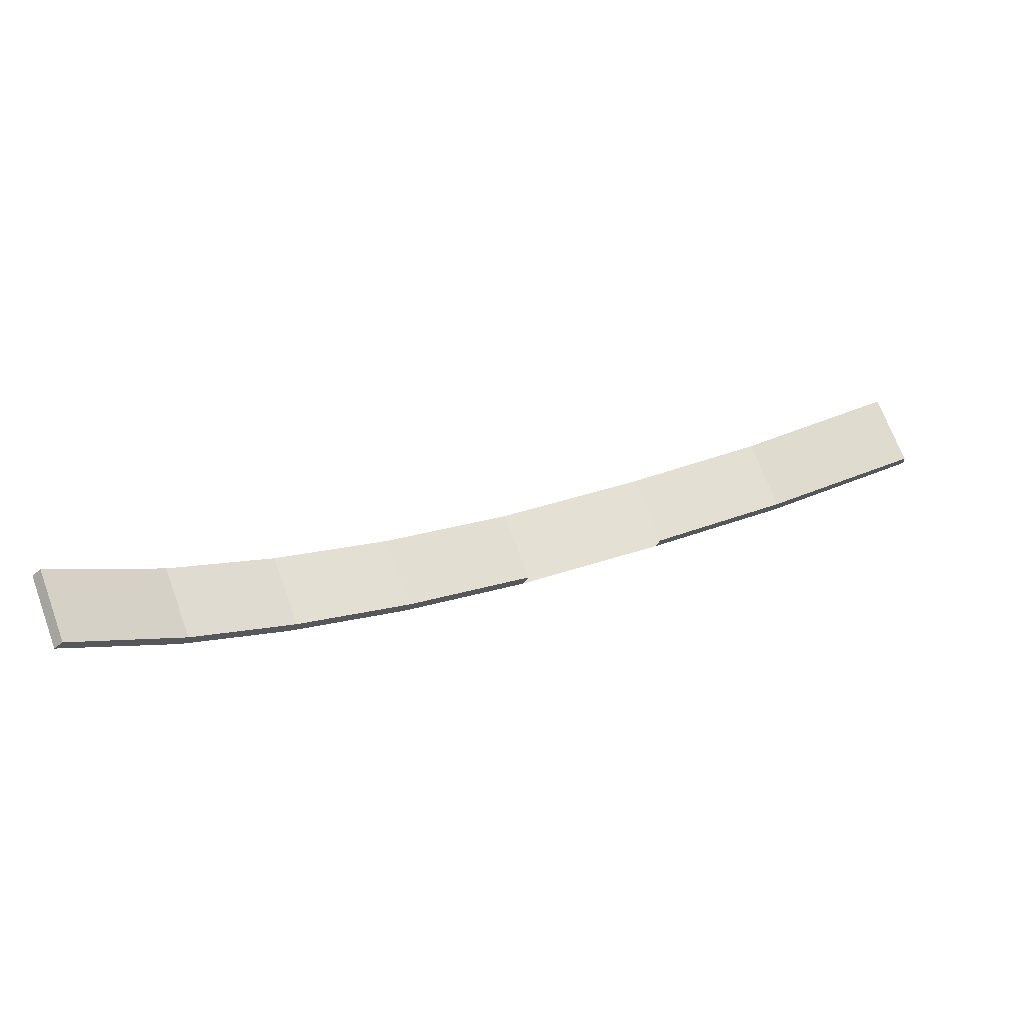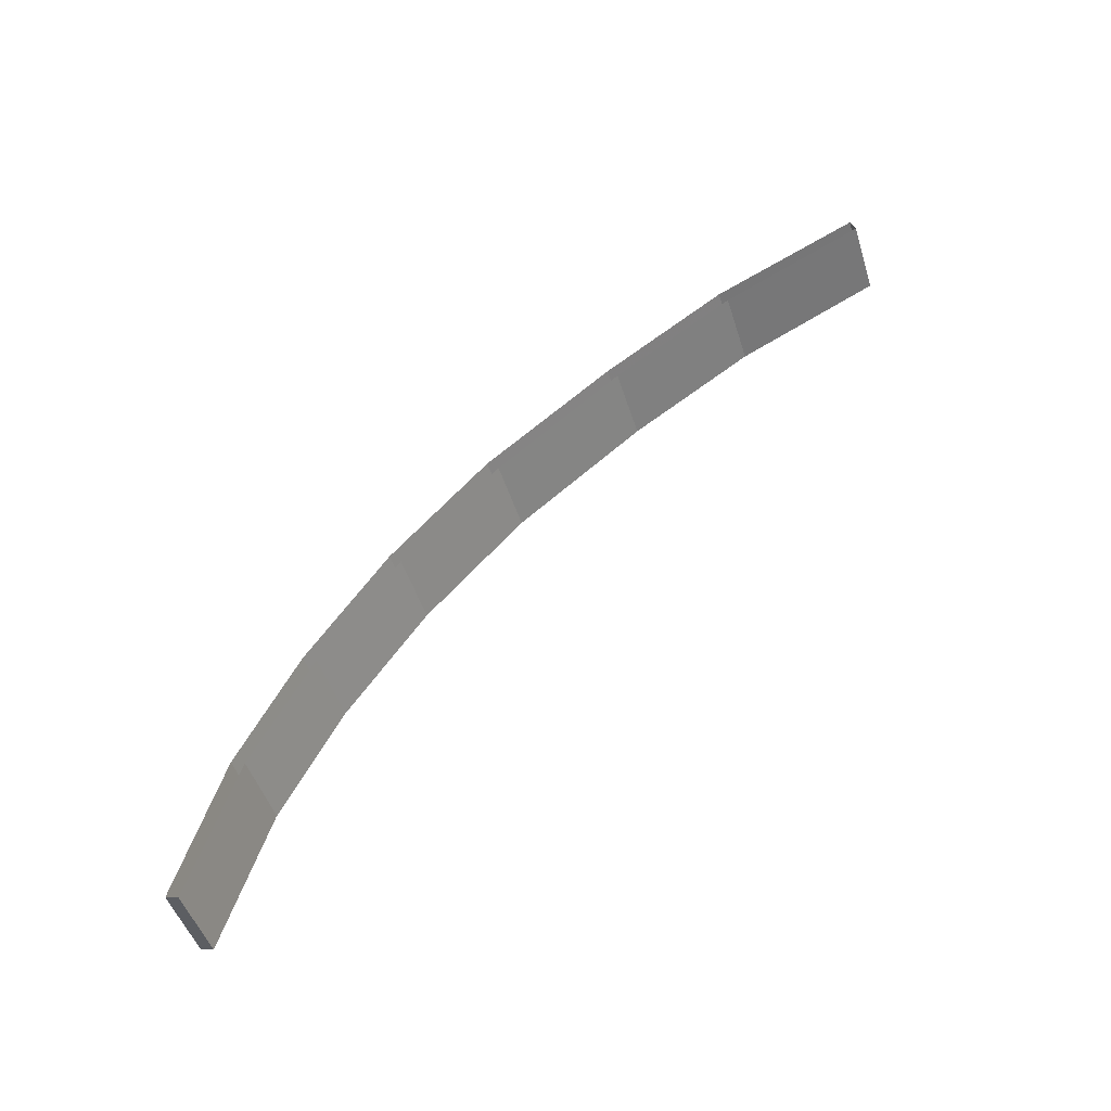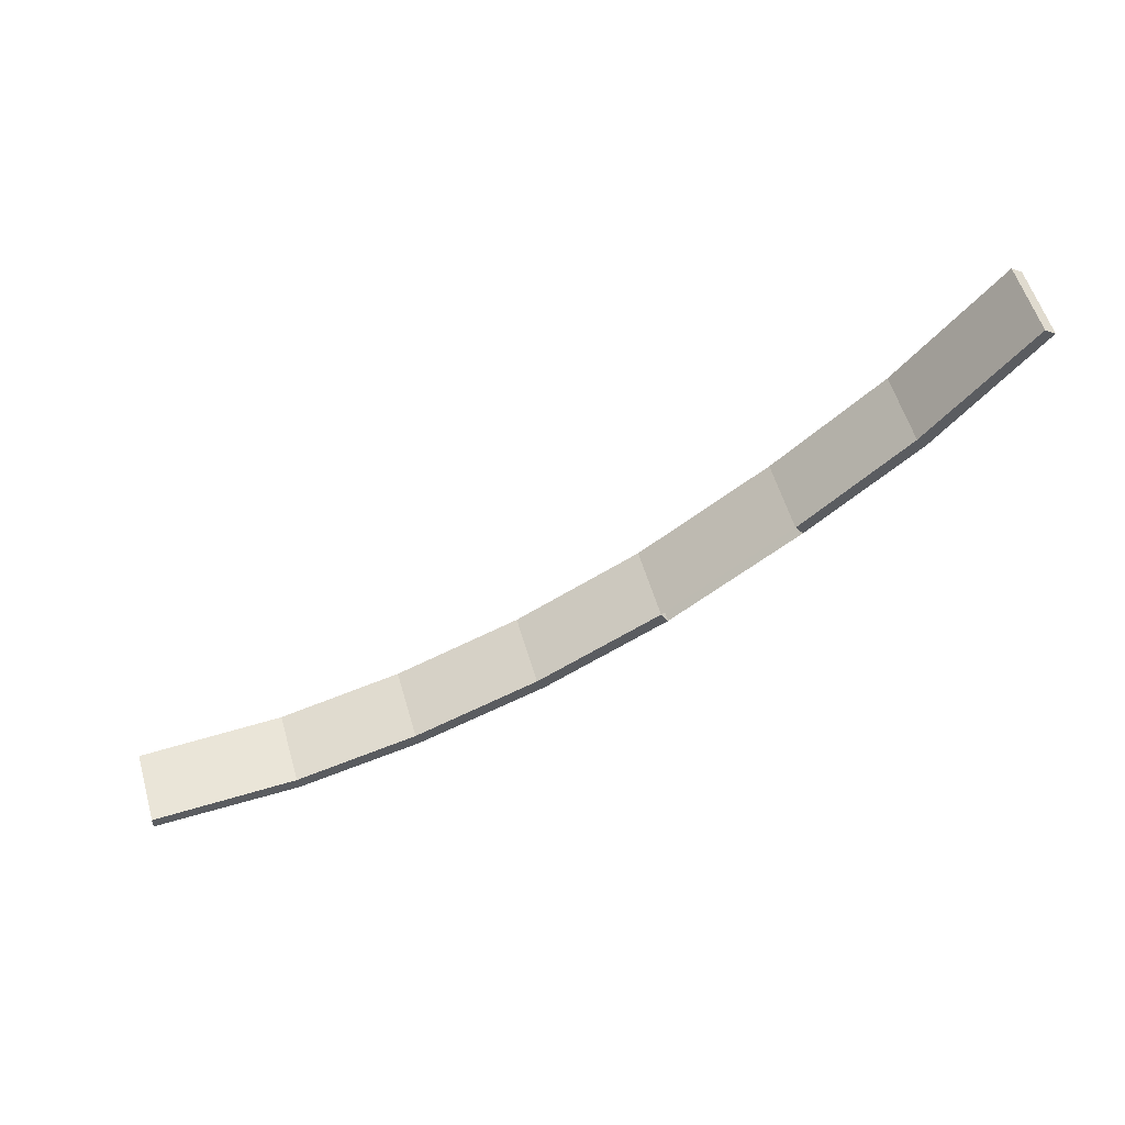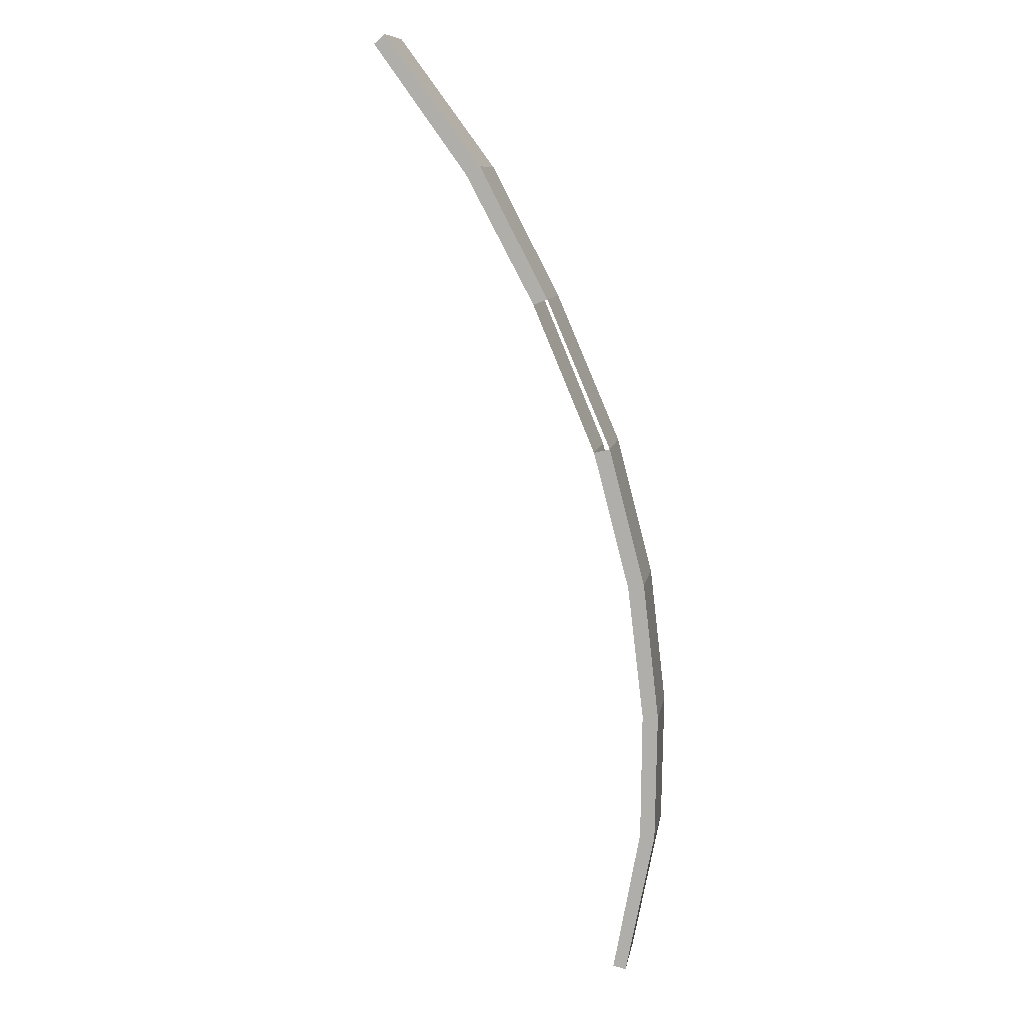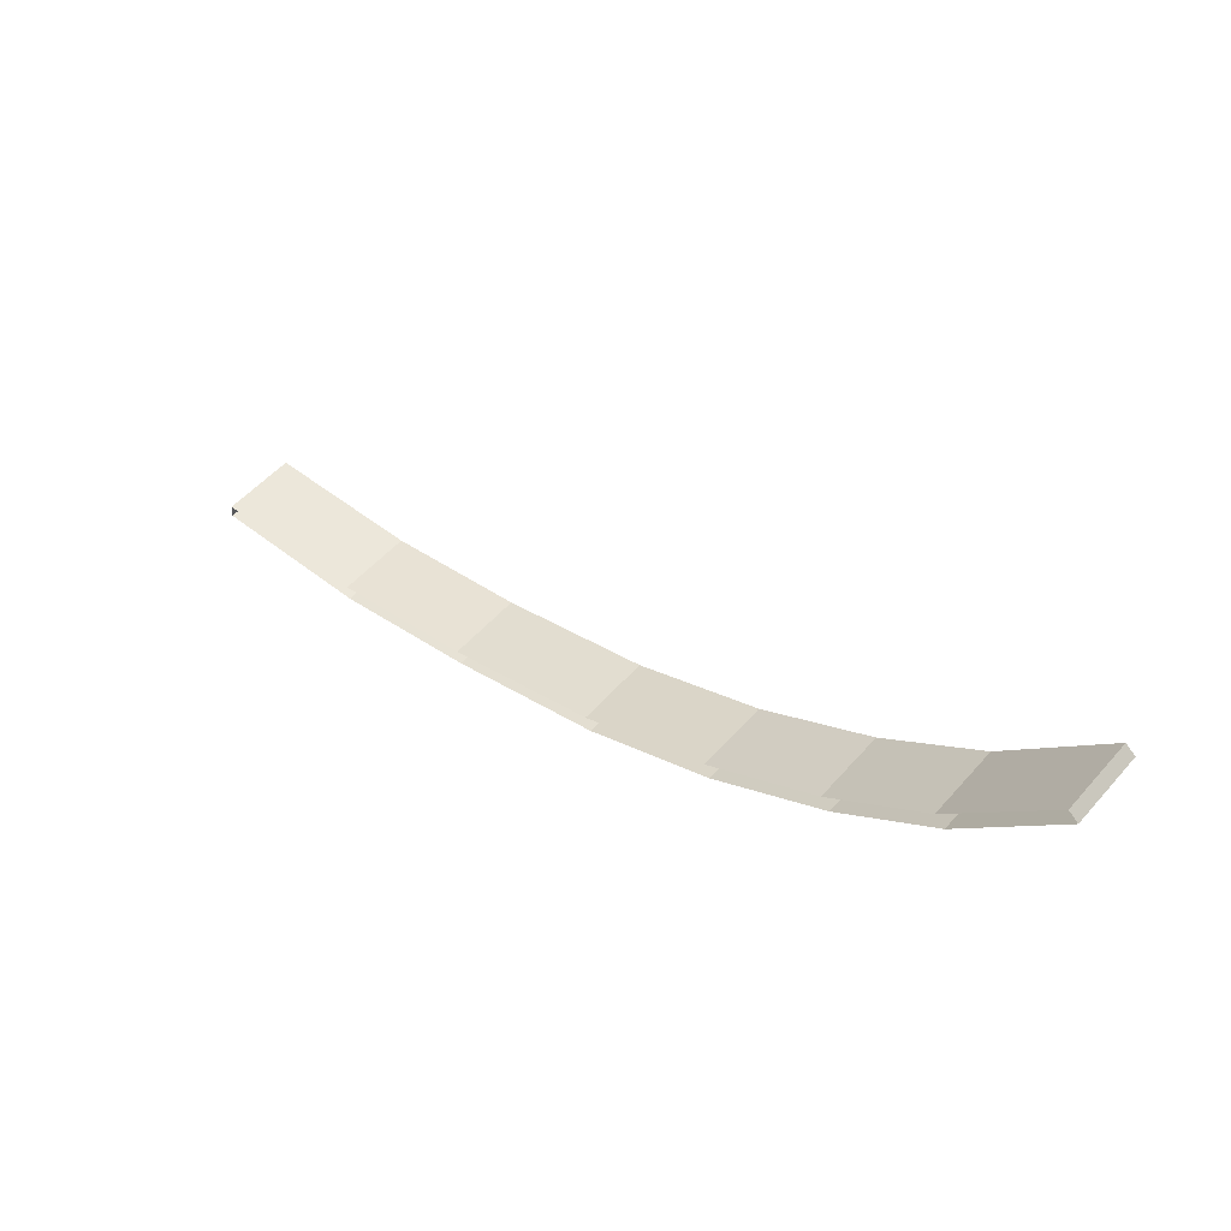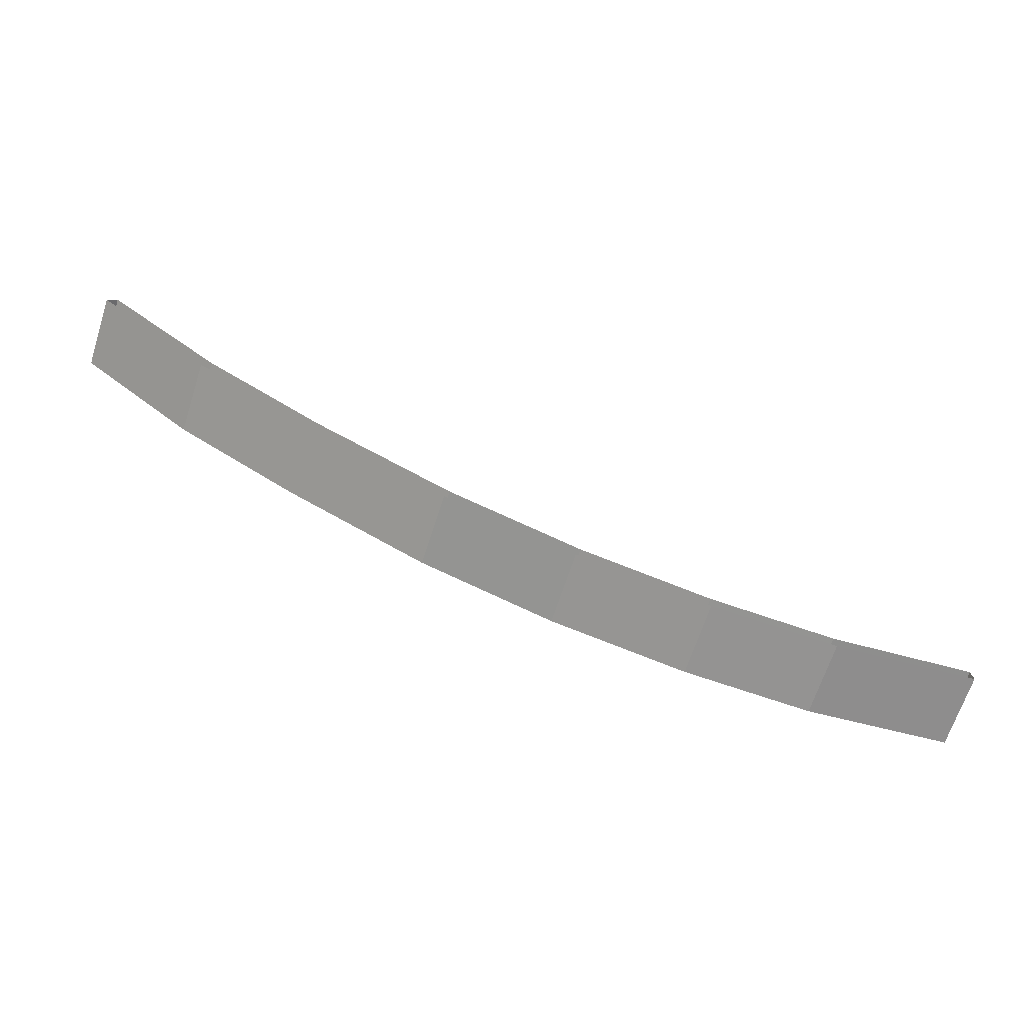
<metadata>
{"format":"obj","ext":"obj","renderer":"f3d","projection":"perspective","resolution":1024,"background":"white","views":[{"elev":-23.2,"azim":6.5,"up":"+Y"},{"elev":30.8,"azim":-19.4,"up":"+Y"},{"elev":-21.6,"azim":52.8,"up":"+Y"},{"elev":-62.0,"azim":132.5,"up":"+Y"},{"elev":58.8,"azim":-120.0,"up":"+Z"},{"elev":13.3,"azim":-135.9,"up":"+Y"}]}
</metadata>
<code>
v -228.3 83.16 110.8
v -228.8 84.6 110.9
v -228.5 83.1 110.6
v -229 84.54 110.8
v -212.1 91.43 102.4
v -211.6 89.99 102.2
v -212.1 91.46 102.1
v -211.6 90.02 102
v -228.3 83.16 110.8
v -226.5 84 108.5
v -228.8 84.6 110.9
v -227.1 85.44 108.6
v -226.5 84 108.5
v -224.7 84.81 106.8
v -227.1 85.44 108.6
v -225.3 86.25 106.9
v -224.7 84.81 106.8
v -222.6 85.71 105.3
v -225.3 86.25 106.9
v -223.2 87.15 105.5
v -222.6 85.71 105.3
v -220.2 86.71 104.1
v -223.2 87.15 105.5
v -220.7 88.15 104.2
v -220.2 86.71 104.1
v -217.3 87.85 103.1
v -220.7 88.15 104.2
v -217.8 89.29 103.2
v -217.8 89.29 103.2
v -217.3 87.85 103.1
v -215.1 90.32 102.6
v -214.6 88.88 102.5
v -217.9 89.28 102.9
v -215.2 90.33 102.3
v -217.4 87.84 102.8
v -214.7 88.89 102.2
v -217.4 87.84 102.8
v -220.3 86.68 103.8
v -217.9 89.28 102.9
v -220.9 88.12 103.9
v -220.3 86.68 103.8
v -222.8 85.69 105
v -220.9 88.12 103.9
v -223.3 87.13 105.2
v -222.8 85.69 105
v -224.9 84.75 106.6
v -223.3 87.13 105.2
v -225.5 86.19 106.7
v -224.9 84.75 106.6
v -226.8 83.94 108.3
v -225.5 86.19 106.7
v -227.3 85.38 108.4
v -226.8 83.94 108.3
v -228.5 83.1 110.6
v -227.3 85.38 108.4
v -229 84.54 110.8
v -215.2 90.33 102.3
v -212.1 91.46 102.1
v -214.7 88.89 102.2
v -211.6 90.02 102
v -215.1 90.32 102.6
v -214.6 88.88 102.5
v -212.1 91.43 102.4
v -211.6 89.99 102.2
v -217.4 87.84 102.8
v -214.7 88.89 102.2
v -217.3 87.85 103.1
v -214.6 88.88 102.5
v -211.6 90.02 102
v -211.6 89.99 102.2
v -228.5 83.1 110.6
v -228.3 83.16 110.8
v -226.8 83.94 108.3
v -226.5 84 108.5
v -224.9 84.75 106.6
v -224.7 84.81 106.8
v -222.8 85.69 105
v -222.6 85.71 105.3
v -220.2 86.71 104.1
v -220.3 86.68 103.8
v -217.4 87.84 102.8
v -217.3 87.85 103.1
f 1 2 3
f 3 2 4
f 3 4 4
f 4 4 5
f 4 5 5
f 5 5 6
f 5 6 7
f 7 6 8
f 7 8 8
f 8 8 9
f 8 9 9
f 9 9 10
f 9 10 11
f 11 10 12
f 11 12 12
f 12 12 13
f 12 13 13
f 13 13 14
f 13 14 15
f 15 14 16
f 15 16 16
f 16 16 17
f 16 17 17
f 17 17 18
f 17 18 19
f 19 18 20
f 19 20 20
f 20 20 21
f 20 21 21
f 21 21 22
f 21 22 23
f 23 22 24
f 23 24 24
f 24 24 25
f 24 25 25
f 25 25 26
f 25 26 27
f 27 26 28
f 27 28 28
f 28 28 29
f 28 29 29
f 29 29 30
f 29 30 31
f 31 30 32
f 31 32 32
f 32 32 33
f 32 33 33
f 33 33 34
f 33 34 35
f 35 34 36
f 35 36 36
f 36 36 37
f 36 37 37
f 37 37 38
f 37 38 39
f 39 38 40
f 39 40 40
f 40 40 41
f 40 41 41
f 41 41 42
f 41 42 43
f 43 42 44
f 43 44 44
f 44 44 45
f 44 45 45
f 45 45 46
f 45 46 47
f 47 46 48
f 47 48 48
f 48 48 49
f 48 49 49
f 49 49 50
f 49 50 51
f 51 50 52
f 51 52 52
f 52 52 53
f 52 53 53
f 53 53 54
f 53 54 55
f 55 54 56
f 55 56 56
f 56 56 57
f 56 57 57
f 57 57 58
f 57 58 59
f 59 58 60
f 59 60 60
f 60 60 61
f 60 61 61
f 61 61 62
f 61 62 63
f 63 62 64
f 63 64 64
f 64 64 65
f 64 65 65
f 65 65 66
f 65 66 67
f 67 66 66
f 67 66 68
f 68 66 69
f 68 69 70
f 70 69 70
f 70 70 71
f 71 70 71
f 71 71 72
f 72 71 73
f 72 73 74
f 74 73 75
f 74 75 76
f 76 75 77
f 76 77 78
f 78 77 77
f 78 77 79
f 79 77 80

</code>
